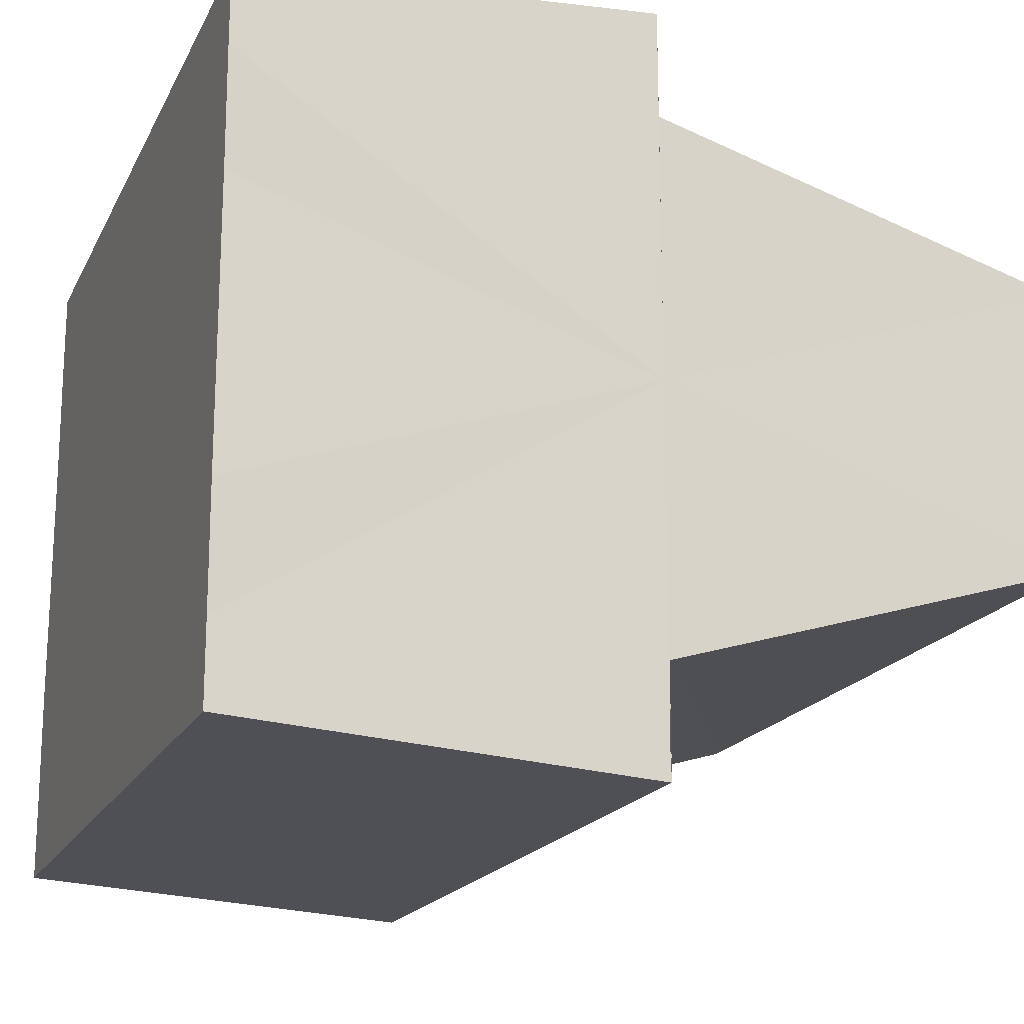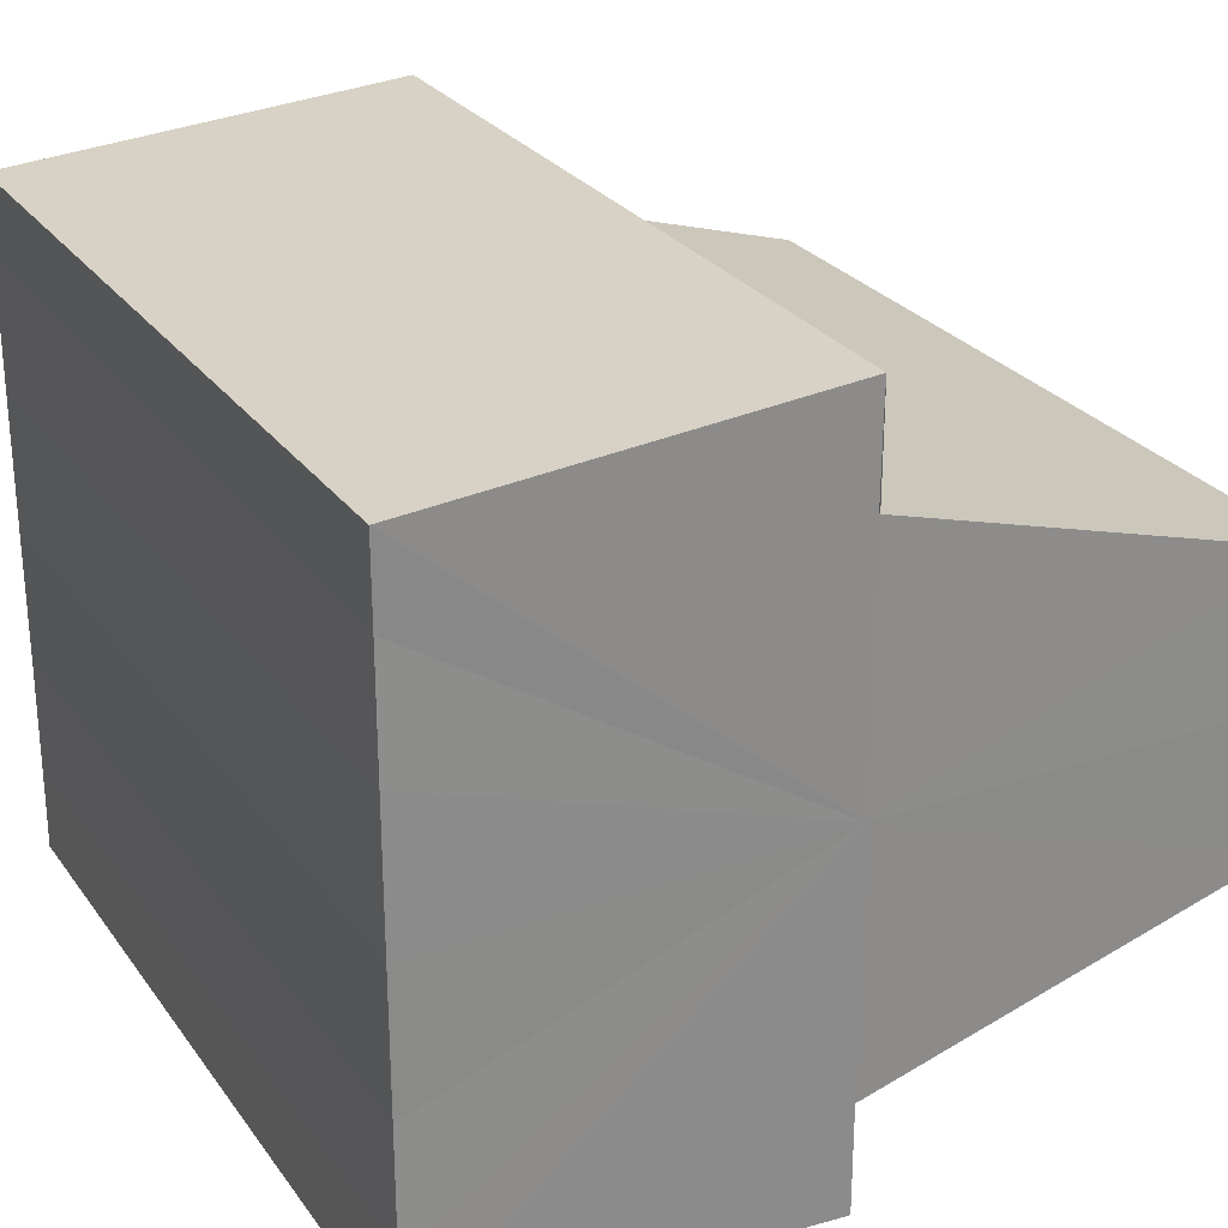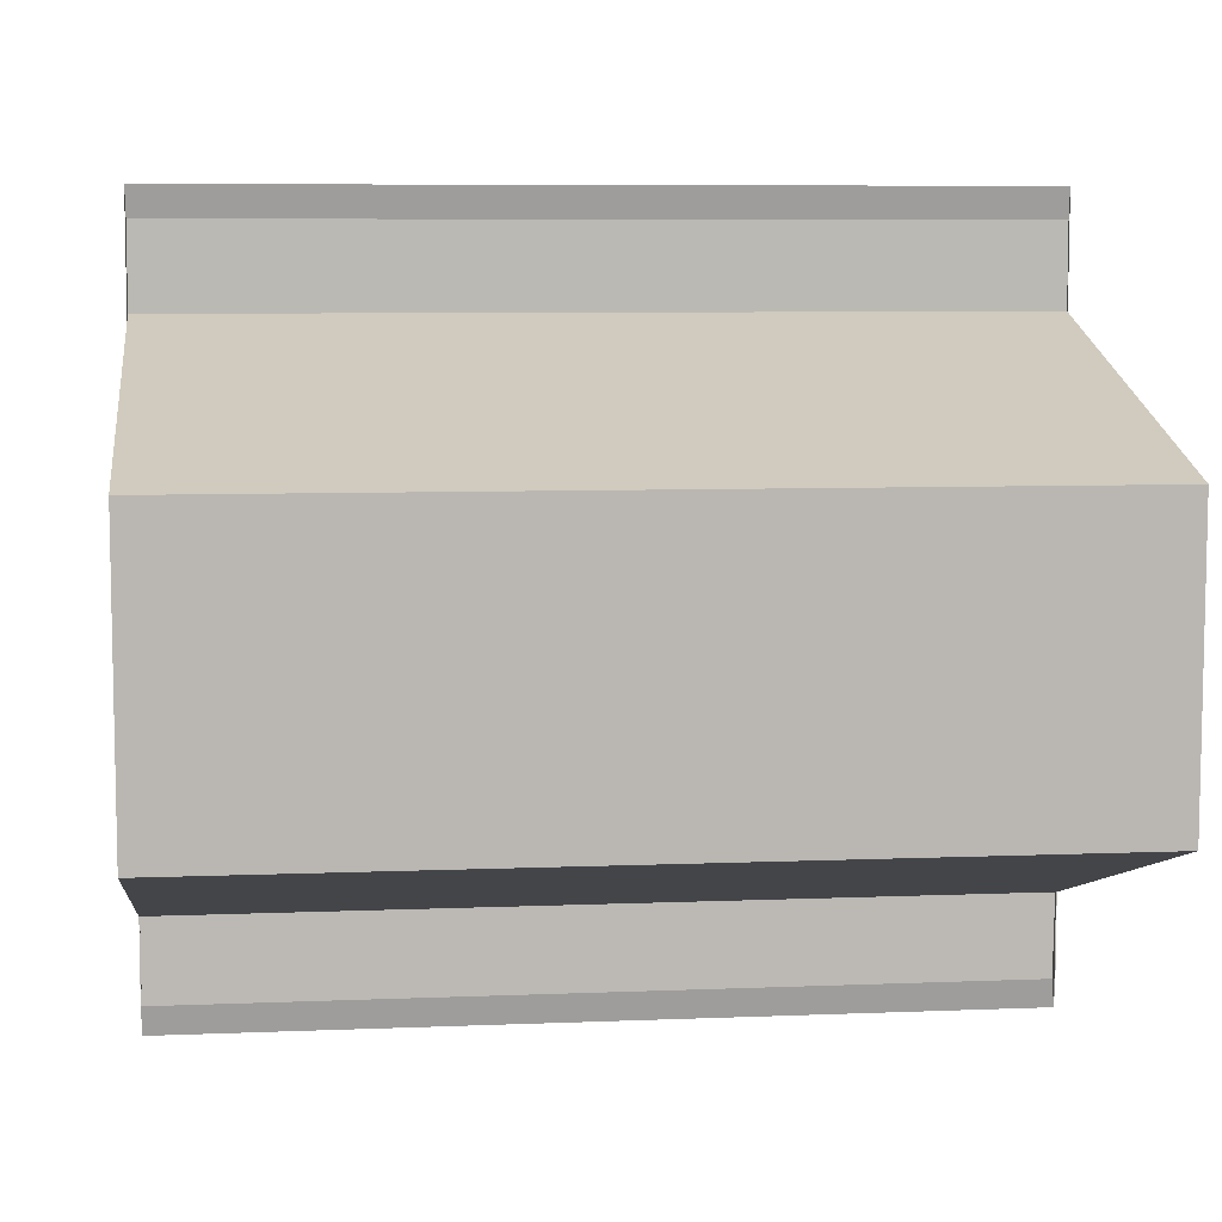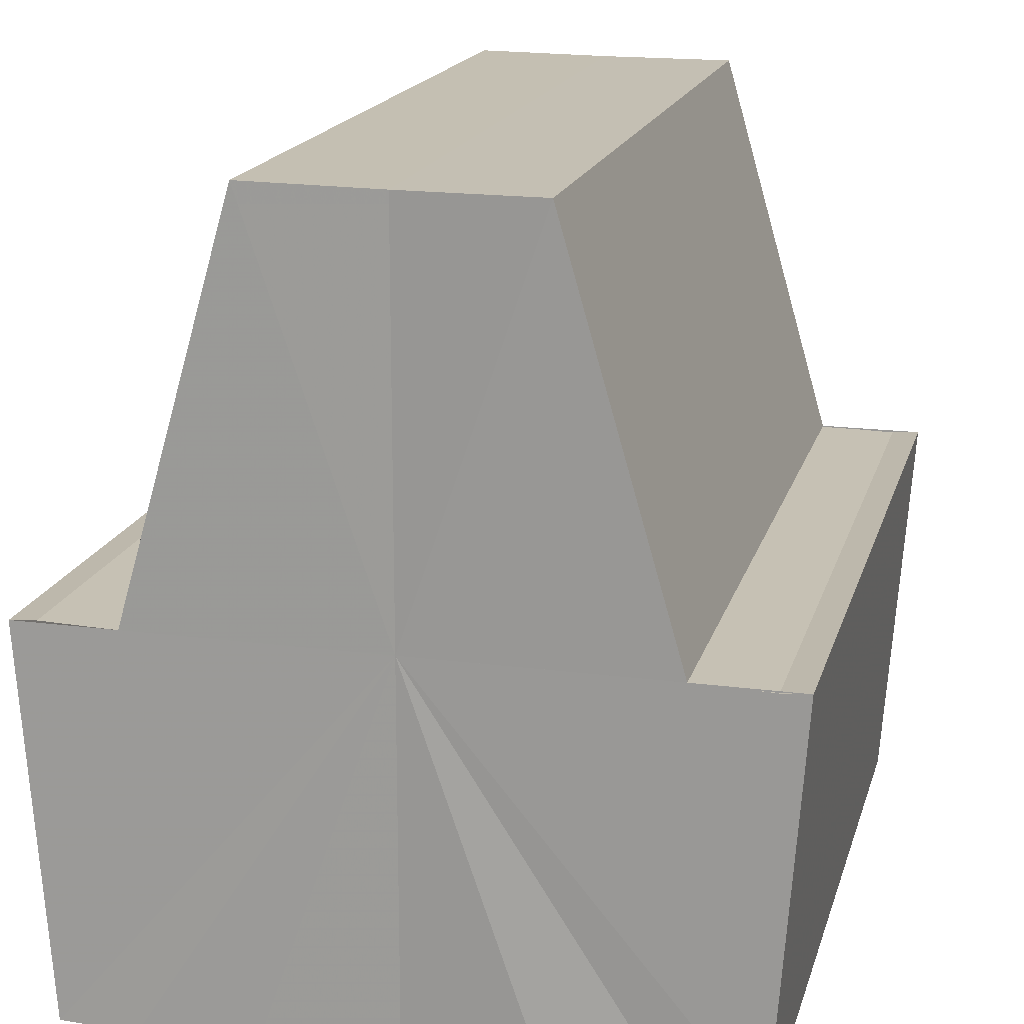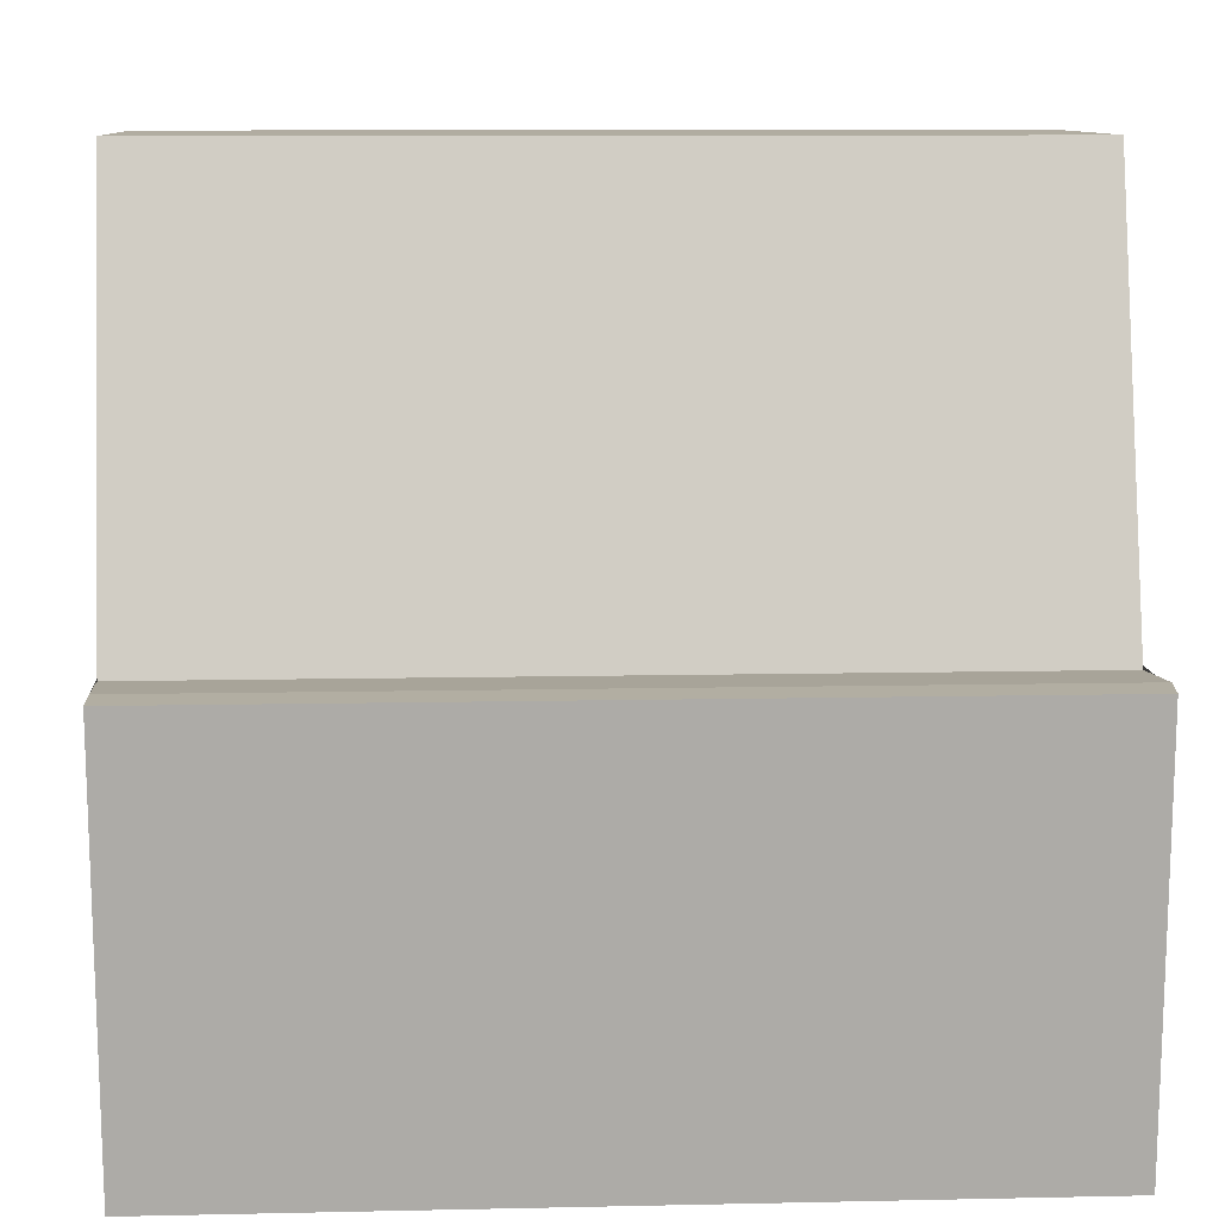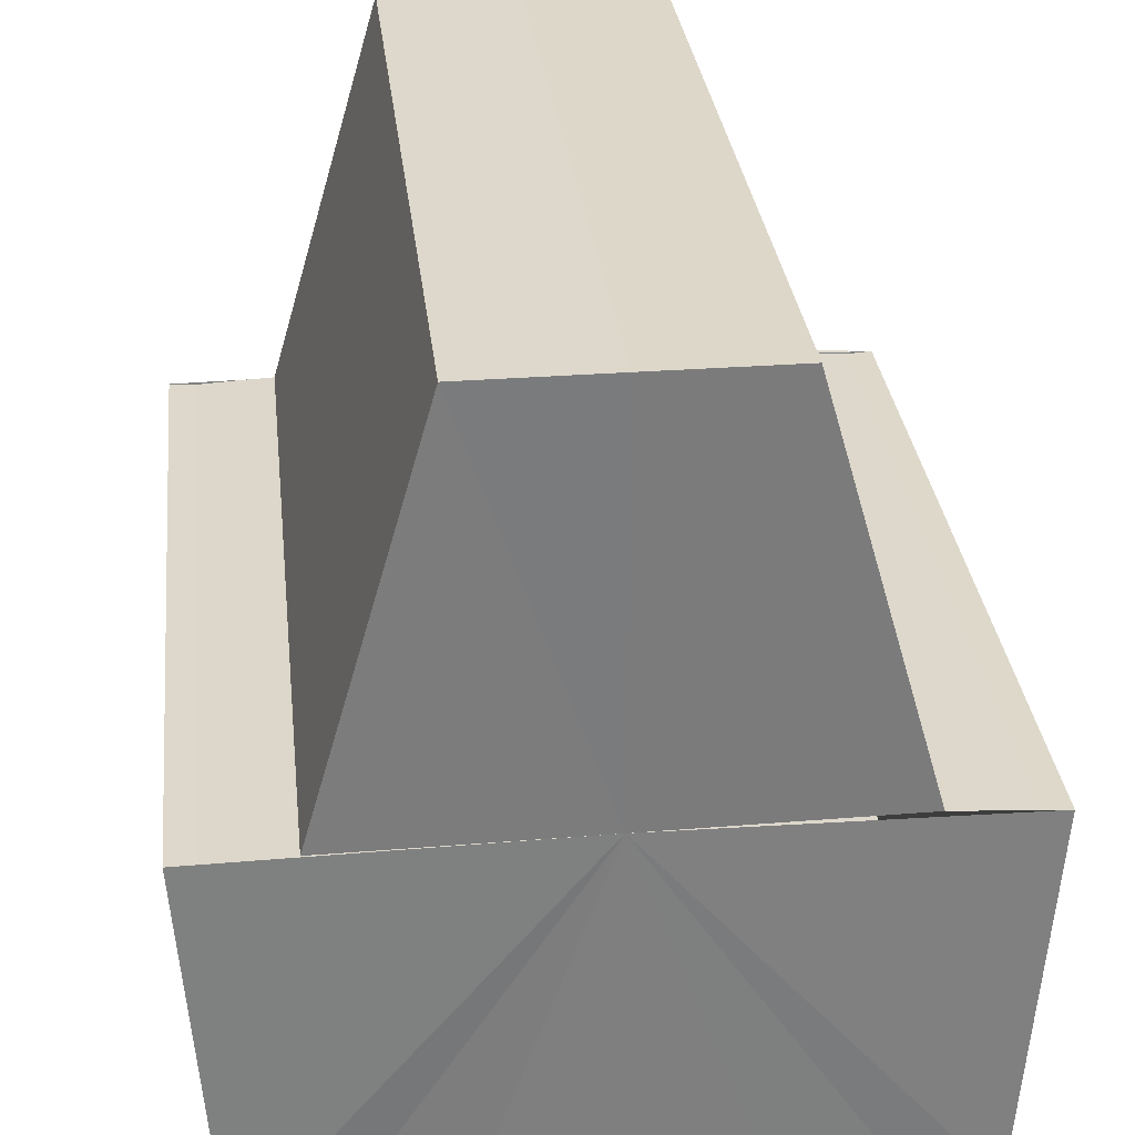
<metadata>
{"format":"obj","ext":"obj","renderer":"f3d","projection":"perspective","resolution":1024,"background":"white","views":[{"elev":-18.0,"azim":70.2,"up":"+Z"},{"elev":26.6,"azim":62.2,"up":"+Z"},{"elev":7.2,"azim":172.8,"up":"+Z"},{"elev":17.6,"azim":104.6,"up":"+Y"},{"elev":10.2,"azim":176.8,"up":"+Y"},{"elev":31.3,"azim":-96.4,"up":"+Y"}]}
</metadata>
<code>
o 3891
v 2229 1861 9.66
v 2229 1861 9.657
v 2229 1861 9.66
v 2229 1861 9.654
v 2229 1861 9.657
v 2229 1861 9.663
v 2229 1861 9.663
v 2229 1861 9.666
v 2229 1861 9.666
v 2229 1861 9.668
v 2229 1861 9.666
v 2229 1861 9.668
v 2229 1861 9.669
v 2229 1861 9.669
v 2229 1861 9.669
v 2229 1861 9.66
v 2229 1861 9.657
v 2229 1861 9.657
v 2229 1861 9.654
v 2229 1861 9.654
v 2229 1861 9.663
v 2229 1861 9.66
v 2229 1861 9.666
v 2229 1861 9.663
v 2229 1861 9.652
v 2229 1861 9.654
v 2229 1861 9.652
v 2229 1861 9.651
v 2229 1861 9.651
v 2229 1861 9.651
v 2229 1861 9.66
v 2229 1861 9.652
v 2229 1861 9.654
v 2229 1861 9.657
v 2229 1861 9.66
v 2229 1861 9.663
v 2229 1861 9.666
v 2229 1861 9.668
v 2229 1861 9.669
v 2229 1861 9.657
v 2229 1861 9.654
v 2229 1861 9.66
v 2229 1861 9.663
v 2229 1861 9.666
v 2229 1861 9.66
v 2229 1861 9.652
v 2229 1861 9.651
v 2229 1861 9.652
v 2229 1861 9.651
v 2229 1861 9.652
v 2229 1861 9.654
v 2229 1861 9.657
v 2229 1861 9.66
v 2229 1861 9.663
v 2229 1861 9.666
v 2229 1861 9.668
v 2229 1861 9.666
v 2229 1861 9.668
v 2229 1861 9.669
v 2229 1861 9.663
v 2229 1861 9.666
v 2229 1861 9.668
v 2229 1861 9.669
v 2229 1861 9.668
v 2229 1861 9.669
v 2229 1861 9.66
v 2229 1861 9.663
v 2229 1861 9.657
v 2229 1861 9.66
v 2229 1861 9.654
v 2229 1861 9.657
v 2229 1861 9.652
v 2229 1861 9.654
v 2229 1861 9.652
v 2229 1861 9.654
v 2229 1861 9.657
v 2229 1861 9.654
v 2229 1861 9.66
v 2229 1861 9.657
v 2229 1861 9.663
v 2229 1861 9.66
v 2229 1861 9.666
v 2229 1861 9.663
v 2229 1861 9.668
v 2229 1861 9.666
v 2229 1861 9.657
v 2229 1861 9.66
v 2229 1861 9.654
v 2229 1861 9.663
v 2229 1861 9.666
f 1 2 3
f 2 4 5
f 6 1 7
f 8 6 9
f 10 11 9
f 12 11 10
f 13 12 10
f 14 12 15
f 16 17 18
f 18 19 20
f 21 22 16
f 23 24 21
f 19 25 26
f 26 25 27
f 25 28 27
f 27 29 30
f 31 30 32
f 31 32 33
f 31 33 34
f 31 34 35
f 31 35 36
f 31 36 37
f 31 37 38
f 31 38 39
f 31 40 41
f 31 42 40
f 31 43 42
f 31 44 43
f 45 46 29
f 47 46 48
f 49 50 47
f 45 51 46
f 45 52 51
f 45 53 52
f 45 54 53
f 45 55 54
f 45 56 55
f 57 56 58
f 45 59 56
f 60 61 57
f 62 59 63
f 64 65 62
f 66 67 60
f 68 69 66
f 70 71 68
f 72 73 70
f 74 75 72
f 75 76 77
f 76 78 79
f 78 80 81
f 80 82 83
f 82 84 85
f 45 86 87
f 45 88 86
f 45 87 89
f 45 89 90

</code>
